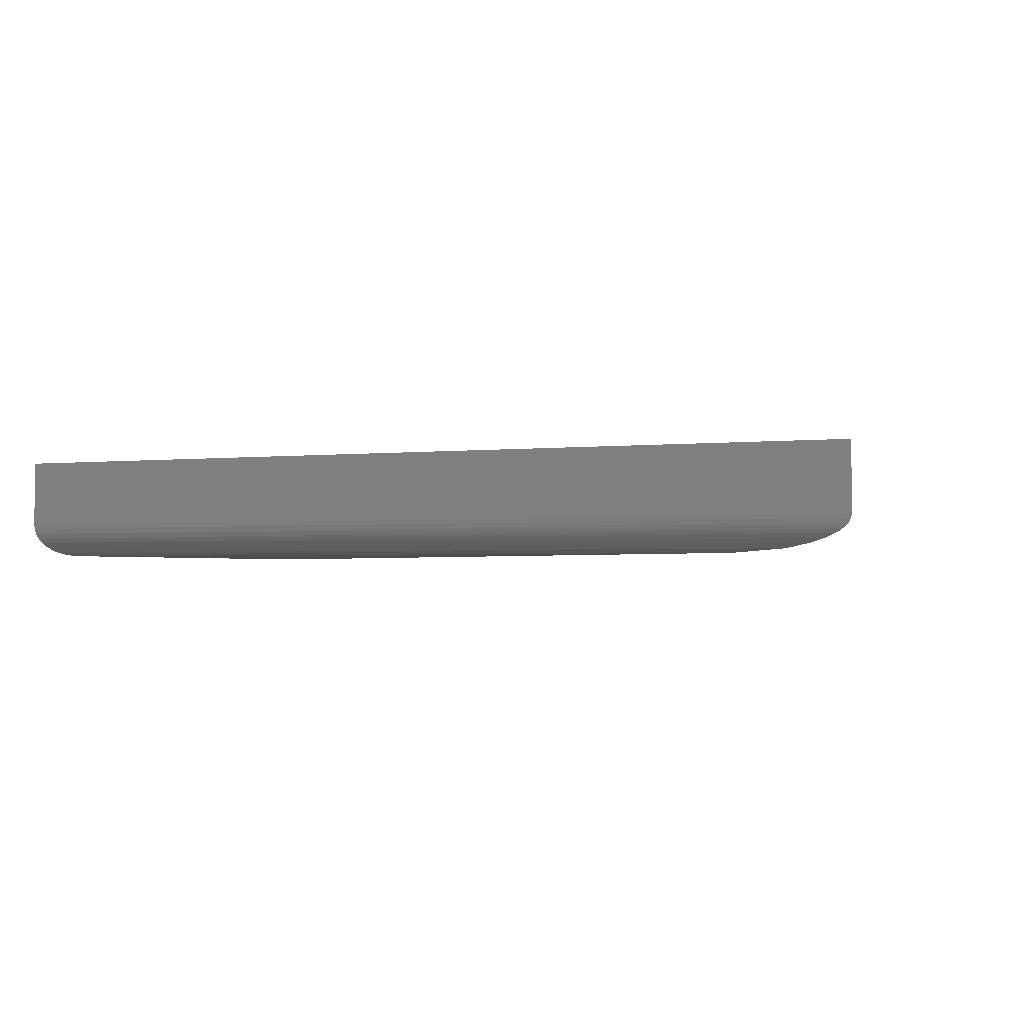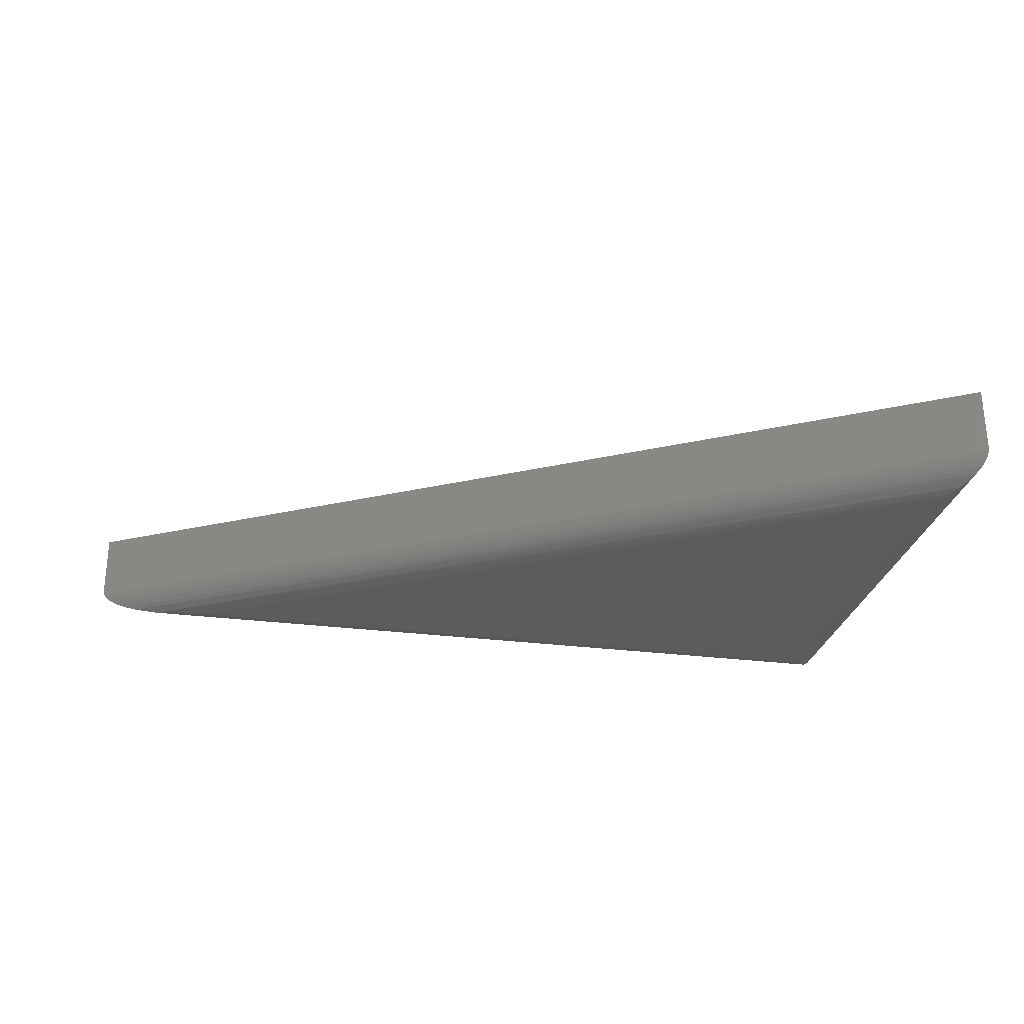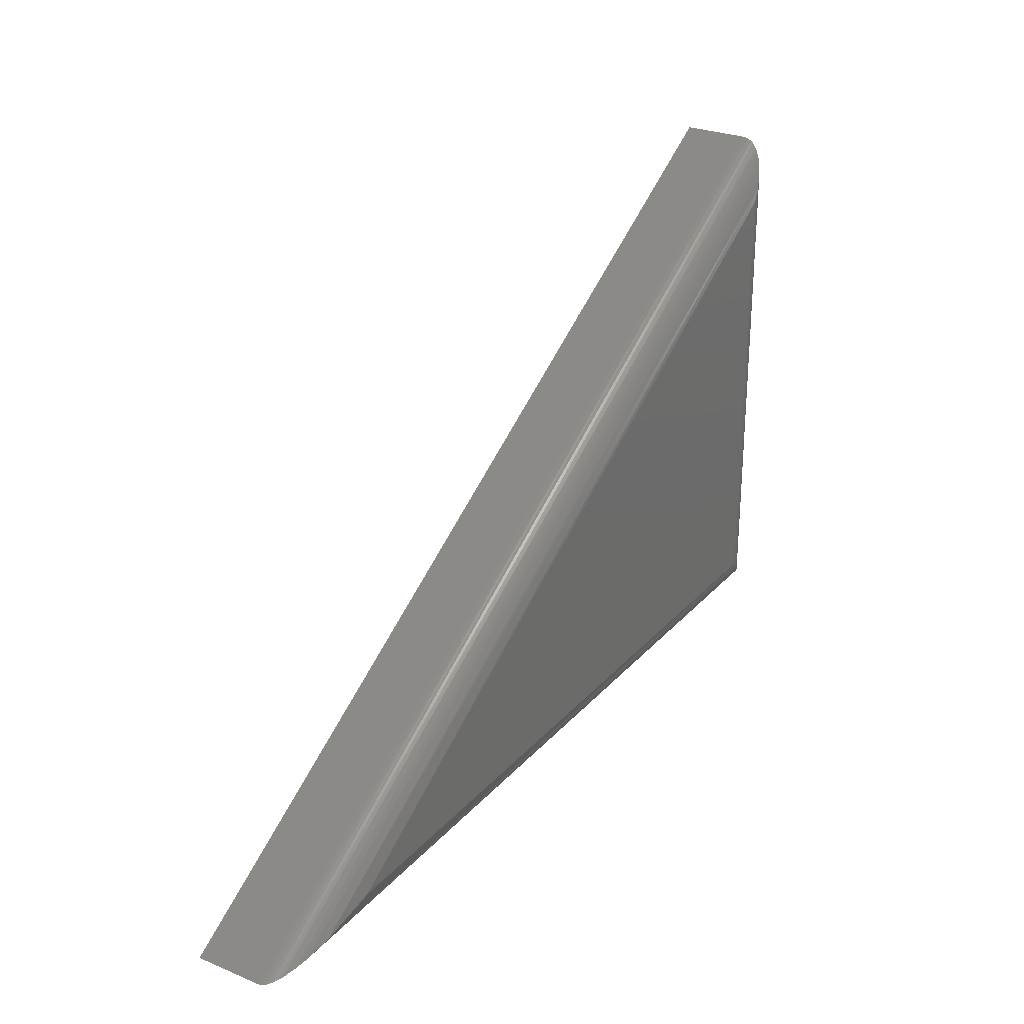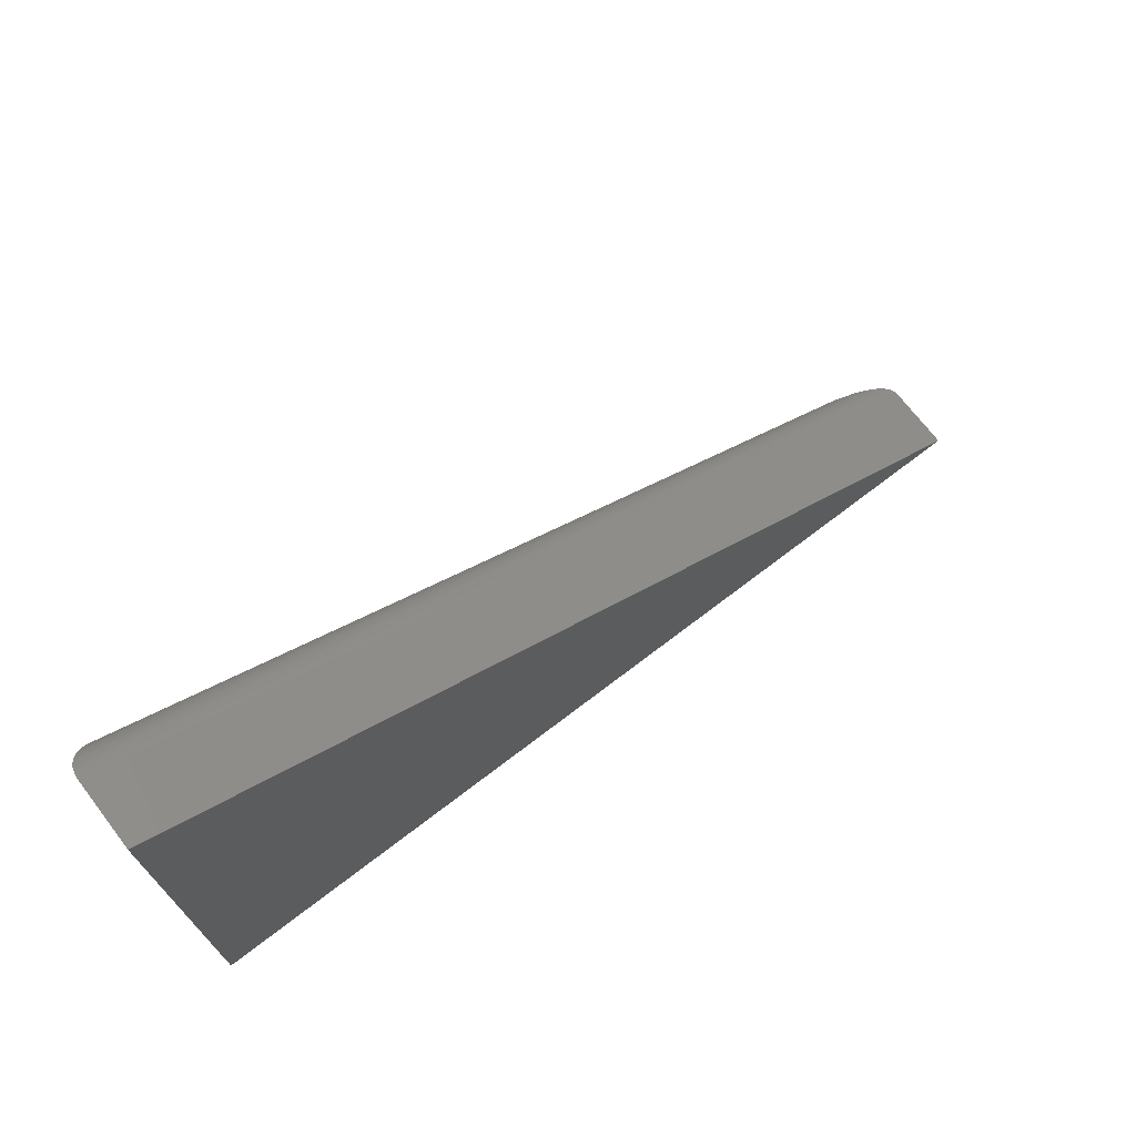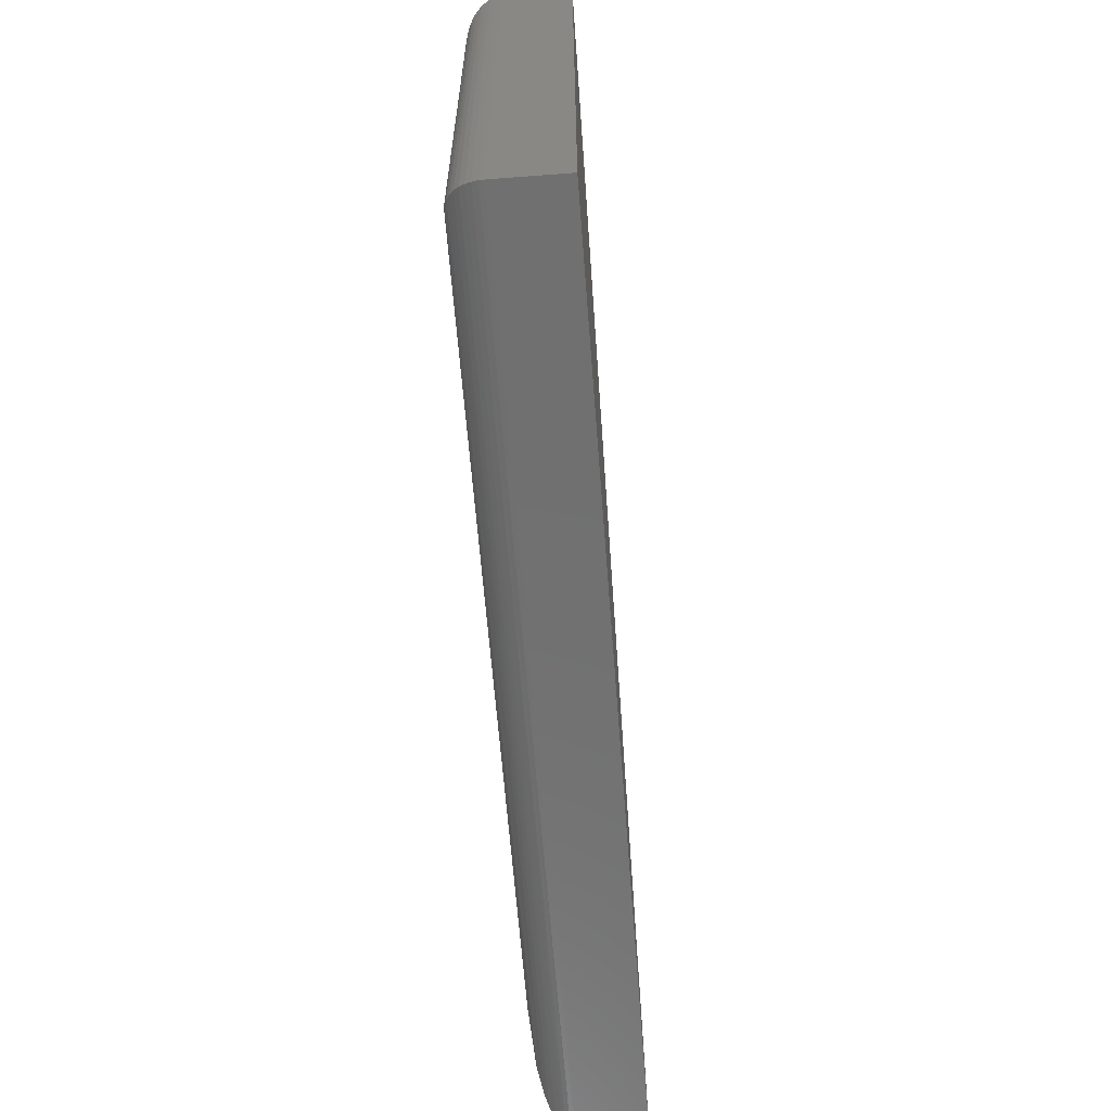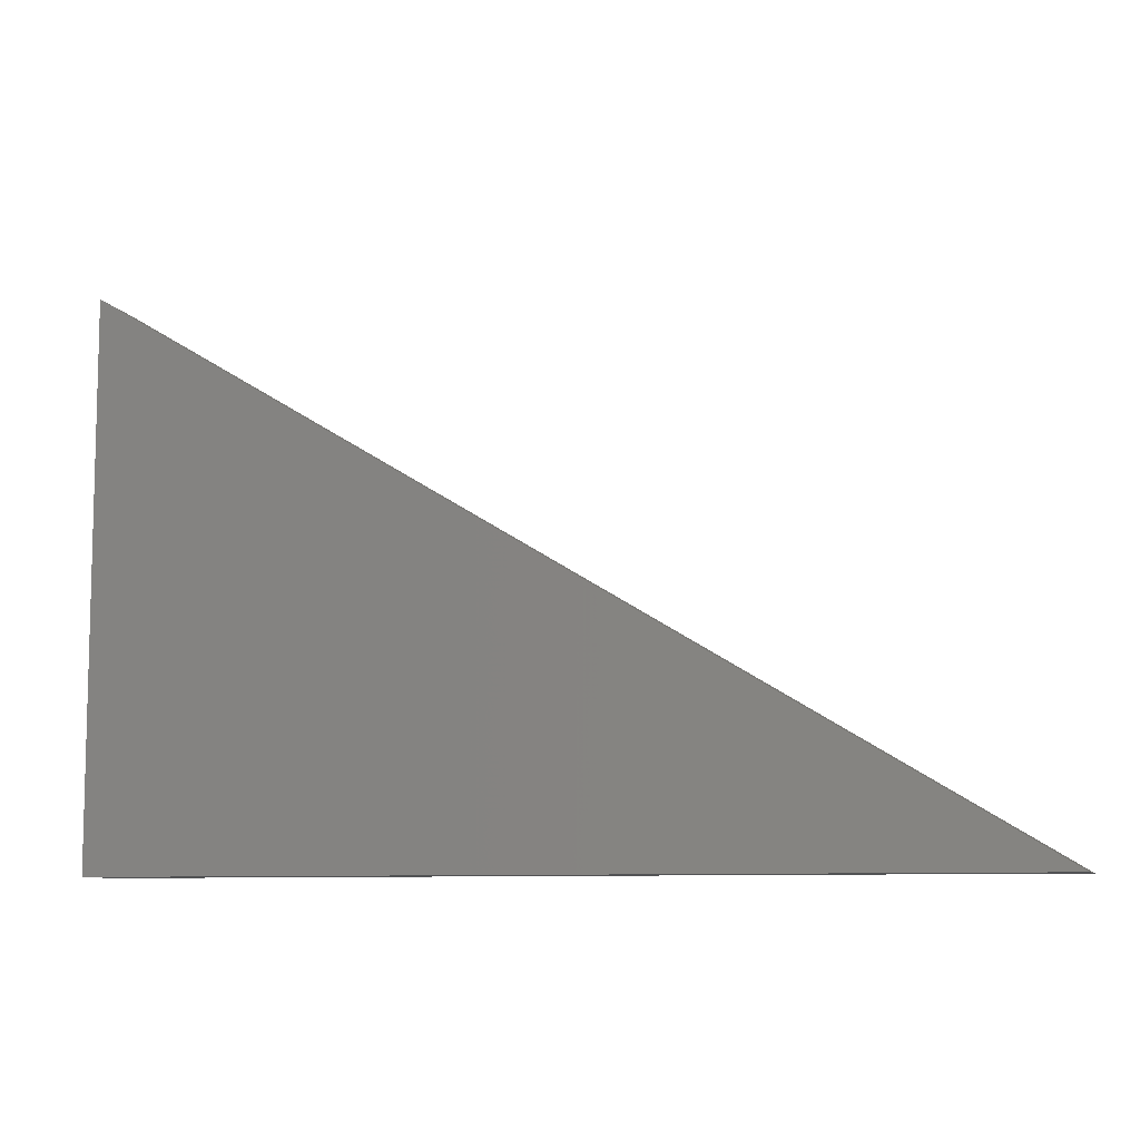
<metadata>
{"format":"stl","ext":"stl","renderer":"f3d","projection":"perspective","resolution":1024,"background":"white","views":[{"elev":-2.0,"azim":-156.3,"up":"+Y"},{"elev":-27.5,"azim":-11.4,"up":"+Y"},{"elev":27.4,"azim":-57.7,"up":"+Z"},{"elev":71.1,"azim":142.5,"up":"+Z"},{"elev":-62.3,"azim":94.4,"up":"+Z"},{"elev":-8.6,"azim":-163.5,"up":"+Z"}]}
</metadata>
<code>
# stl→obj: 34 verts, 64 faces
v -0.08668 -0.04688 0.09457
v -0.08668 -0.04688 0.3039
v -0.4334 -0.04688 0.09457
v -0.07105 -0.03125 0.3316
v -0.07105 7.538e-17 0.3316
v -0.4895 -0.03125 0.07895
v -0.4895 2.892e-17 0.07895
v -0.07105 -0.03125 0.07895
v -0.07105 7.538e-17 0.07895
v -0.08344 -0.04654 0.3096
v -0.4592 -0.04512 0.08737
v -0.07125 -0.03369 0.3312
v -0.488 -0.03478 0.07935
v -0.4865 -0.03628 0.07978
v -0.07181 -0.03604 0.3302
v -0.4848 -0.03752 0.08026
v -0.07222 -0.03718 0.3295
v -0.4824 -0.03883 0.08091
v -0.07327 -0.03928 0.3276
v -0.07389 -0.04024 0.3265
v -0.477 -0.04106 0.08241
v -0.07538 -0.04204 0.3239
v -0.4712 -0.04279 0.08404
v -0.07713 -0.04362 0.3208
v -0.08024 -0.04549 0.3153
v -0.4891 -0.03296 0.07904
v -0.08301 -0.04644 0.0909
v -0.07259 -0.038 0.08048
v -0.07386 -0.04019 0.08176
v -0.07547 -0.04214 0.08337
v -0.07737 -0.0438 0.08526
v -0.07949 -0.04512 0.08738
v -0.07117 -0.03318 0.07907
v -0.07168 -0.03564 0.07958
f 1 2 3
f 4 5 6
f 6 5 7
f 8 9 4
f 4 9 5
f 6 7 8
f 8 7 9
f 3 10 11
f 3 2 10
f 12 13 14
f 12 14 15
f 14 16 15
f 15 16 17
f 17 16 18
f 17 18 19
f 20 19 18
f 18 21 20
f 22 20 21
f 21 23 22
f 24 22 23
f 23 11 24
f 24 11 25
f 10 25 11
f 4 6 12
f 12 6 26
f 12 26 13
f 2 27 10
f 2 1 27
f 28 19 20
f 28 20 29
f 29 20 22
f 29 22 30
f 30 22 24
f 30 24 31
f 31 24 25
f 31 25 32
f 32 25 10
f 32 10 27
f 8 4 33
f 33 4 12
f 33 12 34
f 34 12 15
f 34 15 28
f 28 15 17
f 28 17 19
f 1 11 27
f 1 3 11
f 26 34 13
f 34 14 13
f 14 34 28
f 14 28 16
f 28 18 16
f 18 28 29
f 18 29 21
f 21 29 30
f 21 30 23
f 23 30 31
f 23 31 32
f 23 32 11
f 11 32 27
f 6 8 26
f 26 8 33
f 26 33 34
f 5 9 7

</code>
